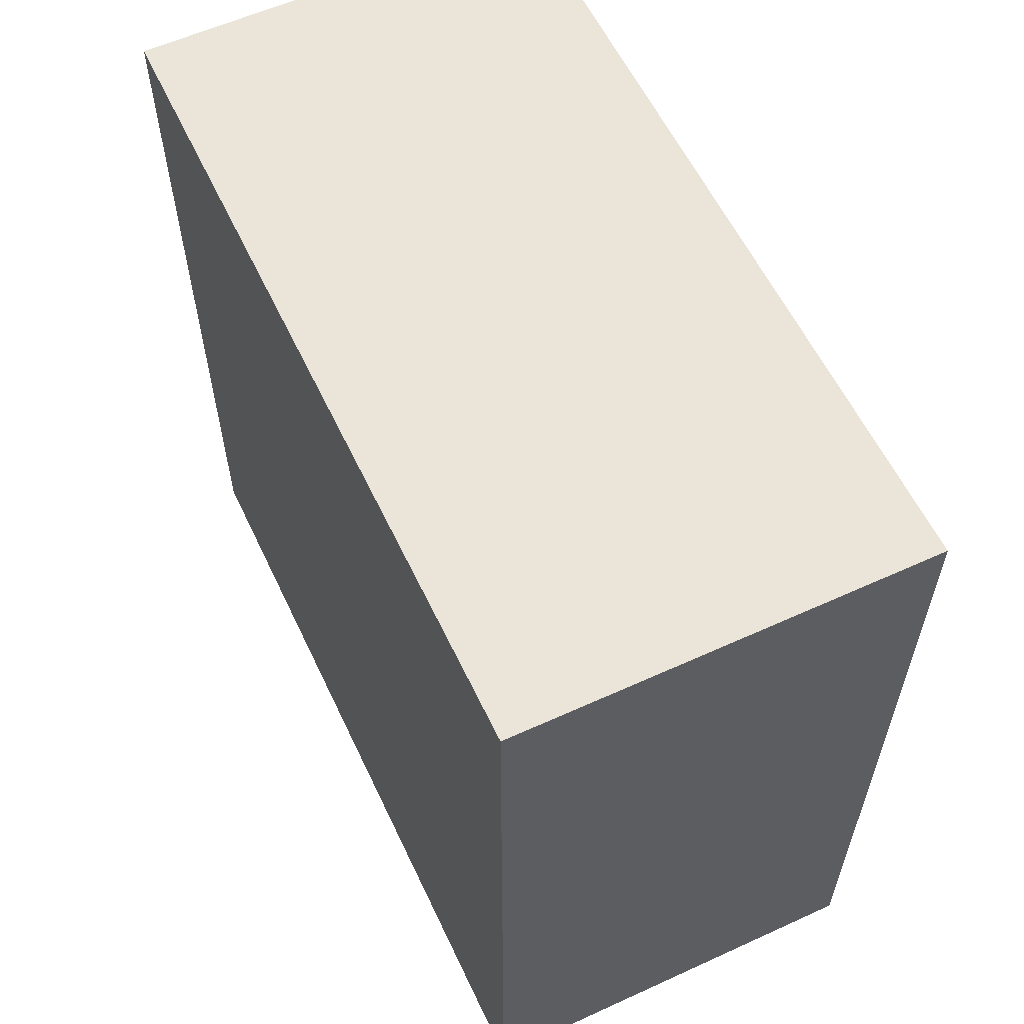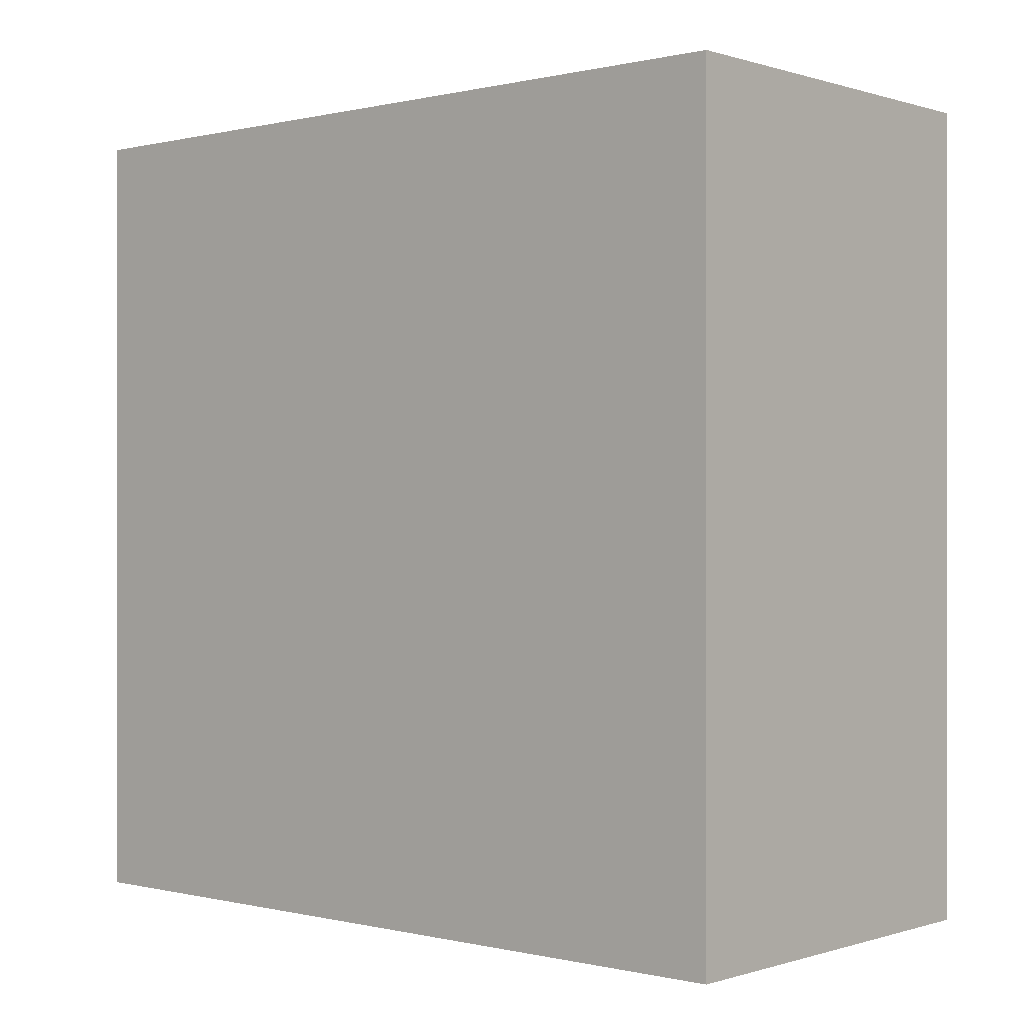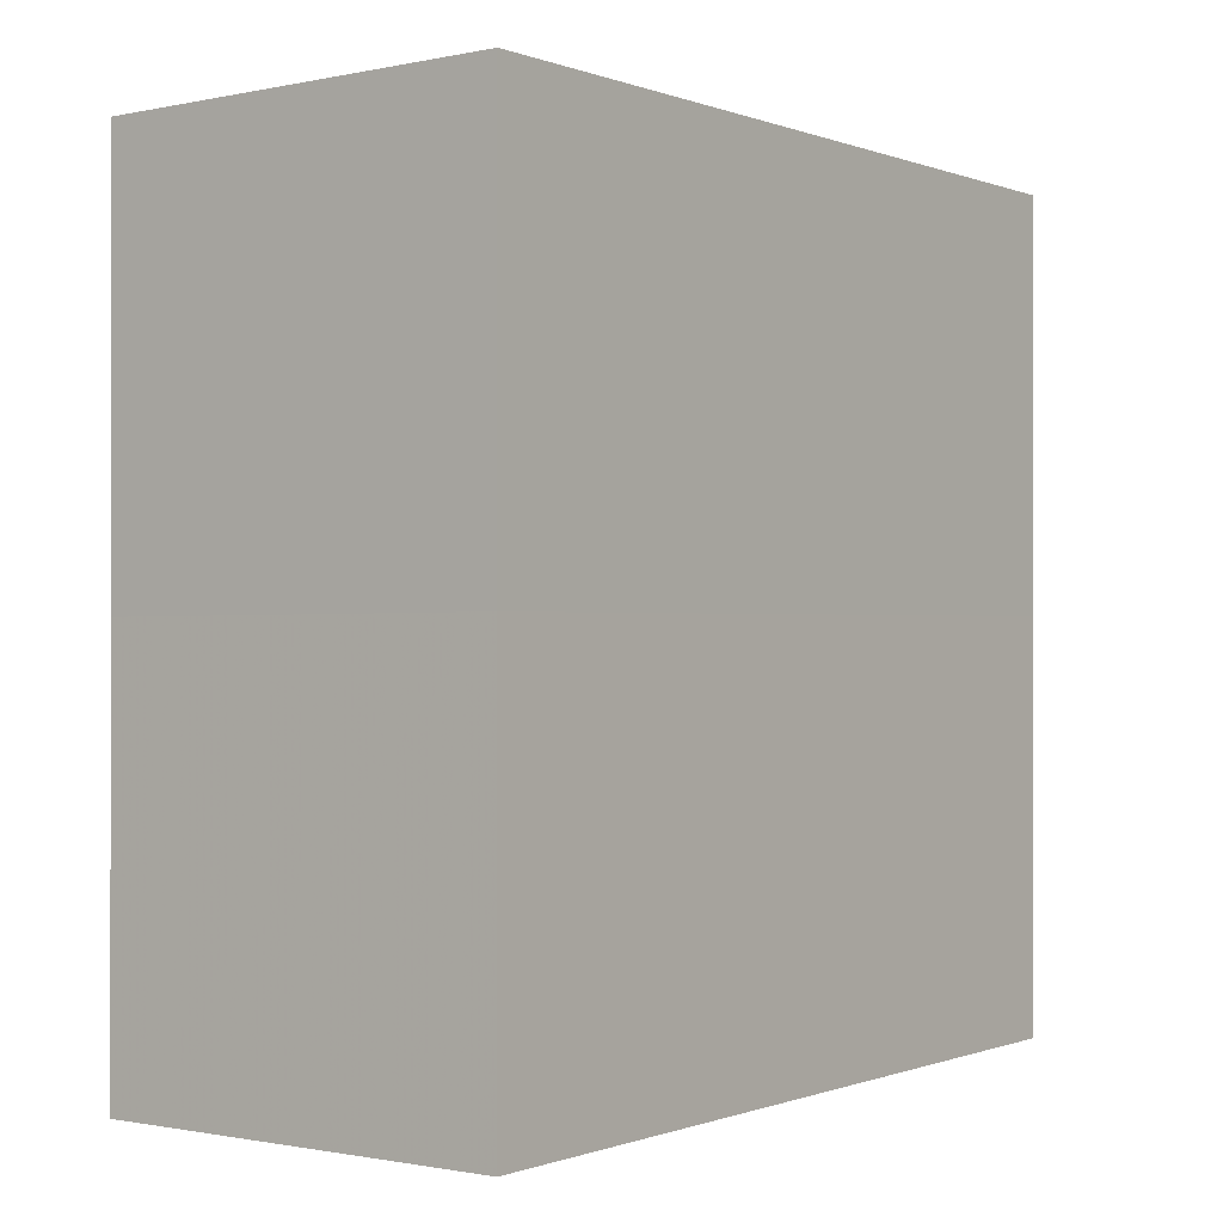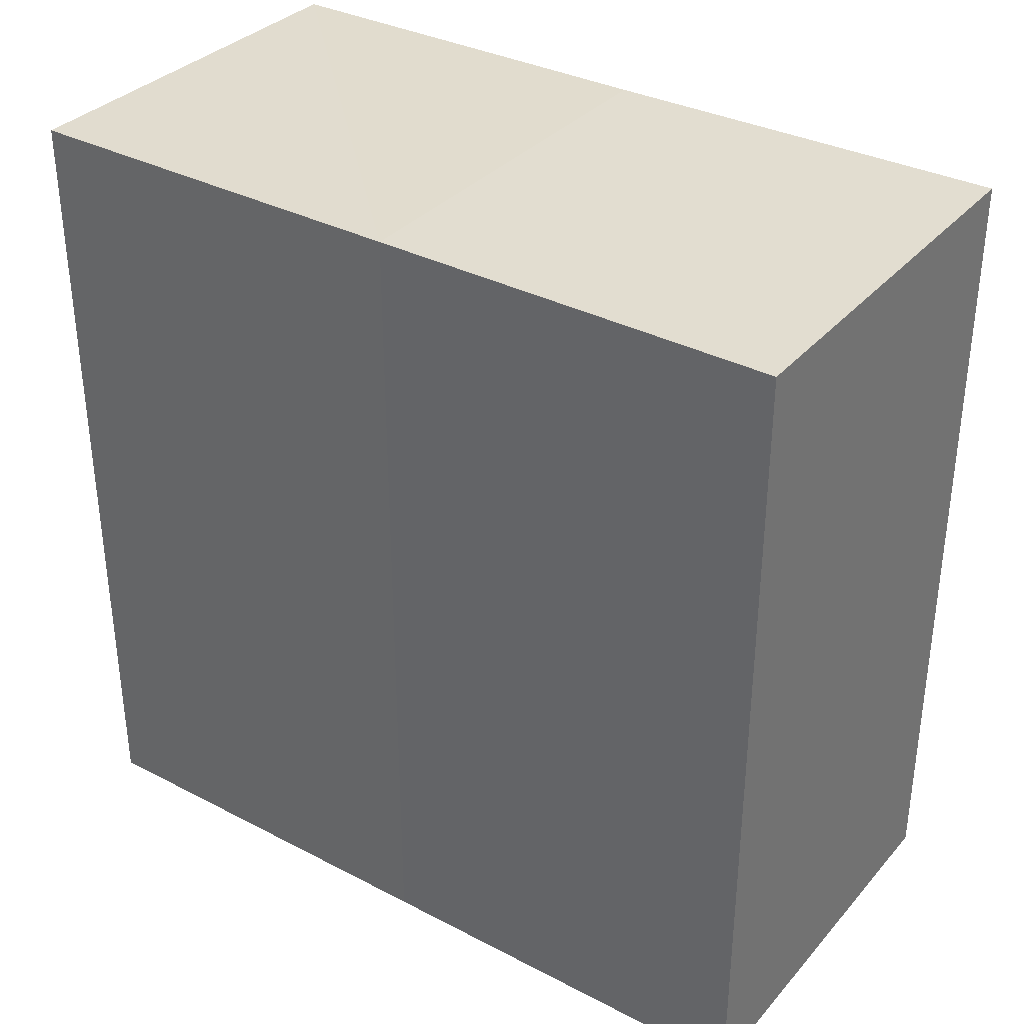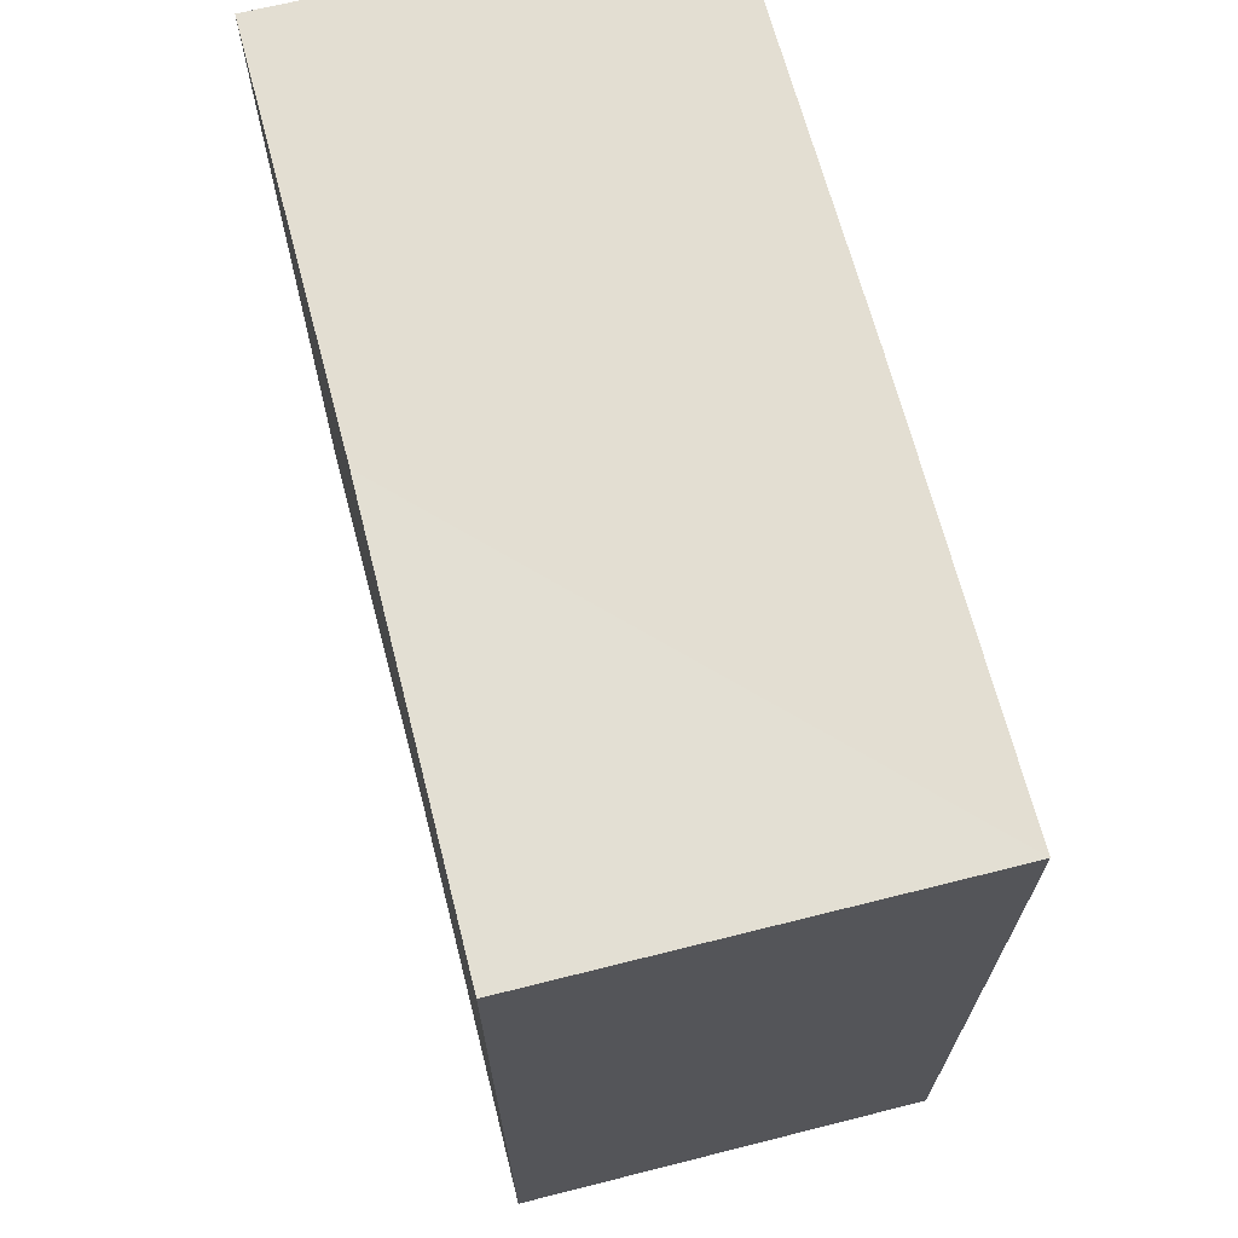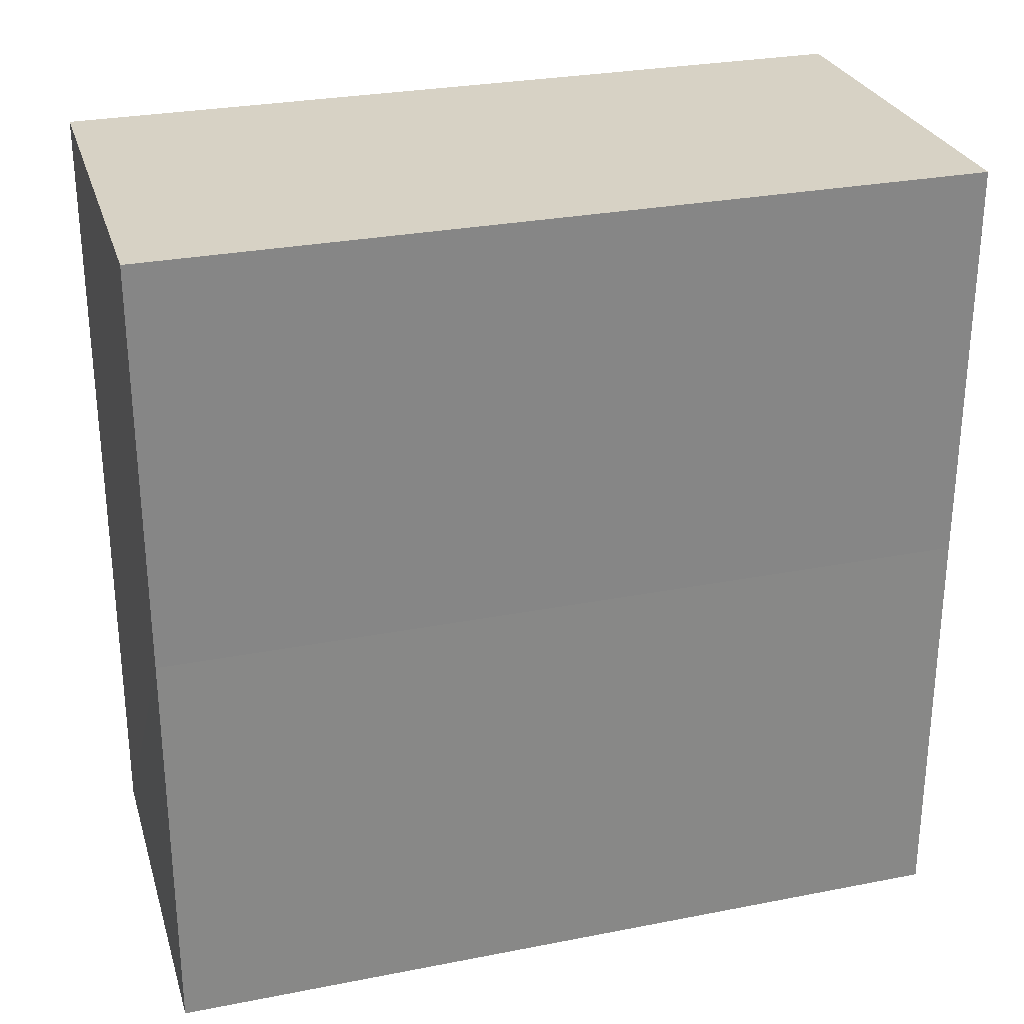
<metadata>
{"format":"obj","ext":"obj","renderer":"f3d","projection":"perspective","resolution":1024,"background":"white","views":[{"elev":59.0,"azim":154.6,"up":"+Y"},{"elev":0.1,"azim":131.3,"up":"+Y"},{"elev":-0.6,"azim":-143.1,"up":"+Y"},{"elev":34.3,"azim":-55.1,"up":"+Z"},{"elev":67.6,"azim":-14.6,"up":"+Z"},{"elev":27.7,"azim":-106.0,"up":"+Y"}]}
</metadata>
<code>
o 3518
v 2167 1870 9.357
v 2167 1870 9.357
v 2167 1870 9.377
v 2167 1870 9.357
v 2167 1870 9.377
v 2167 1870 9.357
v 2167 1870 9.357
v 2167 1870 9.377
v 2167 1870 9.377
v 2167 1870 9.377
v 2167 1870 9.357
v 2167 1870 9.357
v 2167 1870 9.357
v 2167 1870 9.357
v 2167 1870 9.377
v 2167 1870 9.357
v 2167 1870 9.357
v 2167 1870 9.357
v 2167 1870 9.377
v 2167 1870 9.357
v 2167 1870 9.357
v 2167 1870 9.377
v 2167 1870 9.377
v 2167 1870 9.357
v 2167 1870 9.357
v 2167 1870 9.357
v 2167 1870 9.377
v 2167 1870 9.377
v 2167 1870 9.377
v 2167 1870 9.377
v 2167 1870 9.357
v 2167 1870 9.357
v 2167 1870 9.357
v 2167 1870 9.377
v 2167 1870 9.377
v 2167 1870 9.377
v 2167 1870 9.377
f 1 2 3
f 4 1 5
f 1 6 7
f 8 7 9
f 10 11 8
f 12 13 10
f 13 14 15
f 16 7 17
f 16 17 18
f 5 16 19
f 20 18 21
f 22 18 23
f 24 25 22
f 19 26 27
f 19 28 29
f 30 31 29
f 32 33 30
f 3 34 28
f 3 35 34
f 36 37 35

</code>
